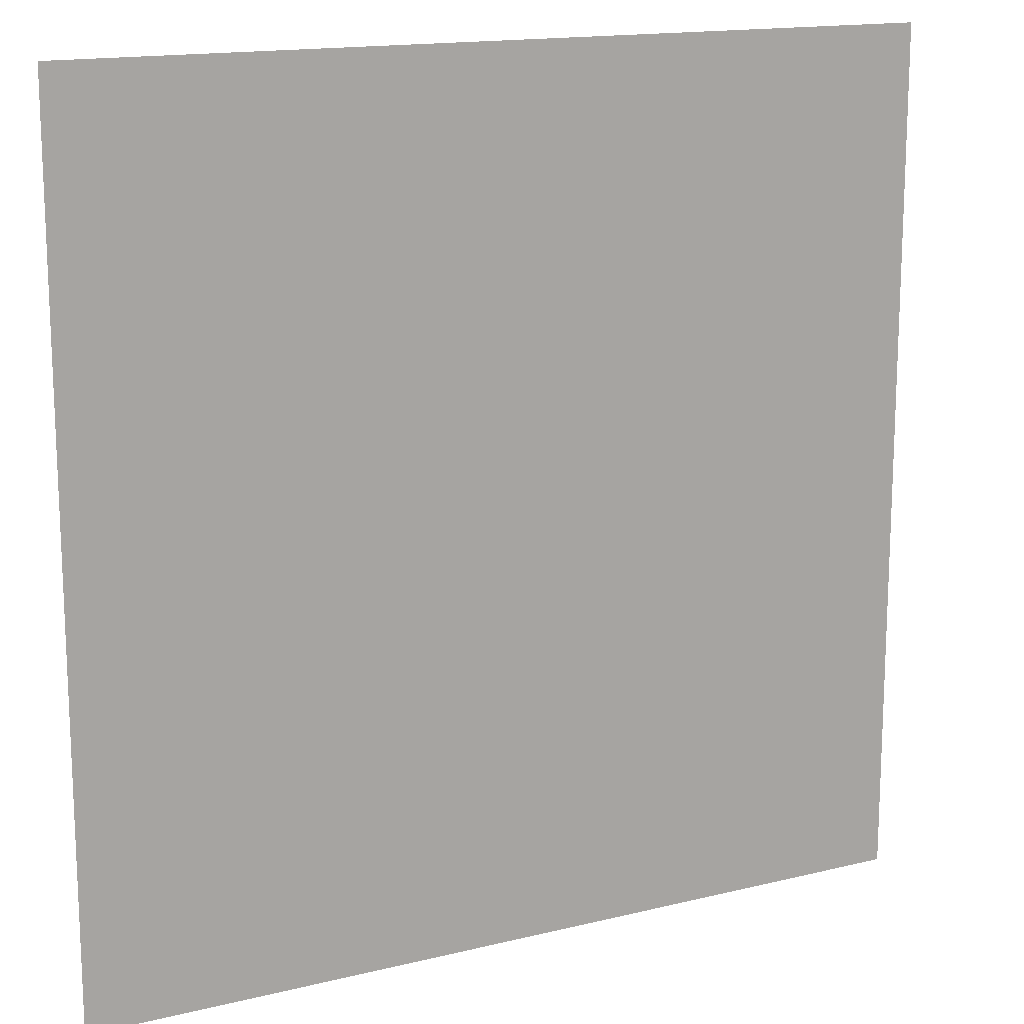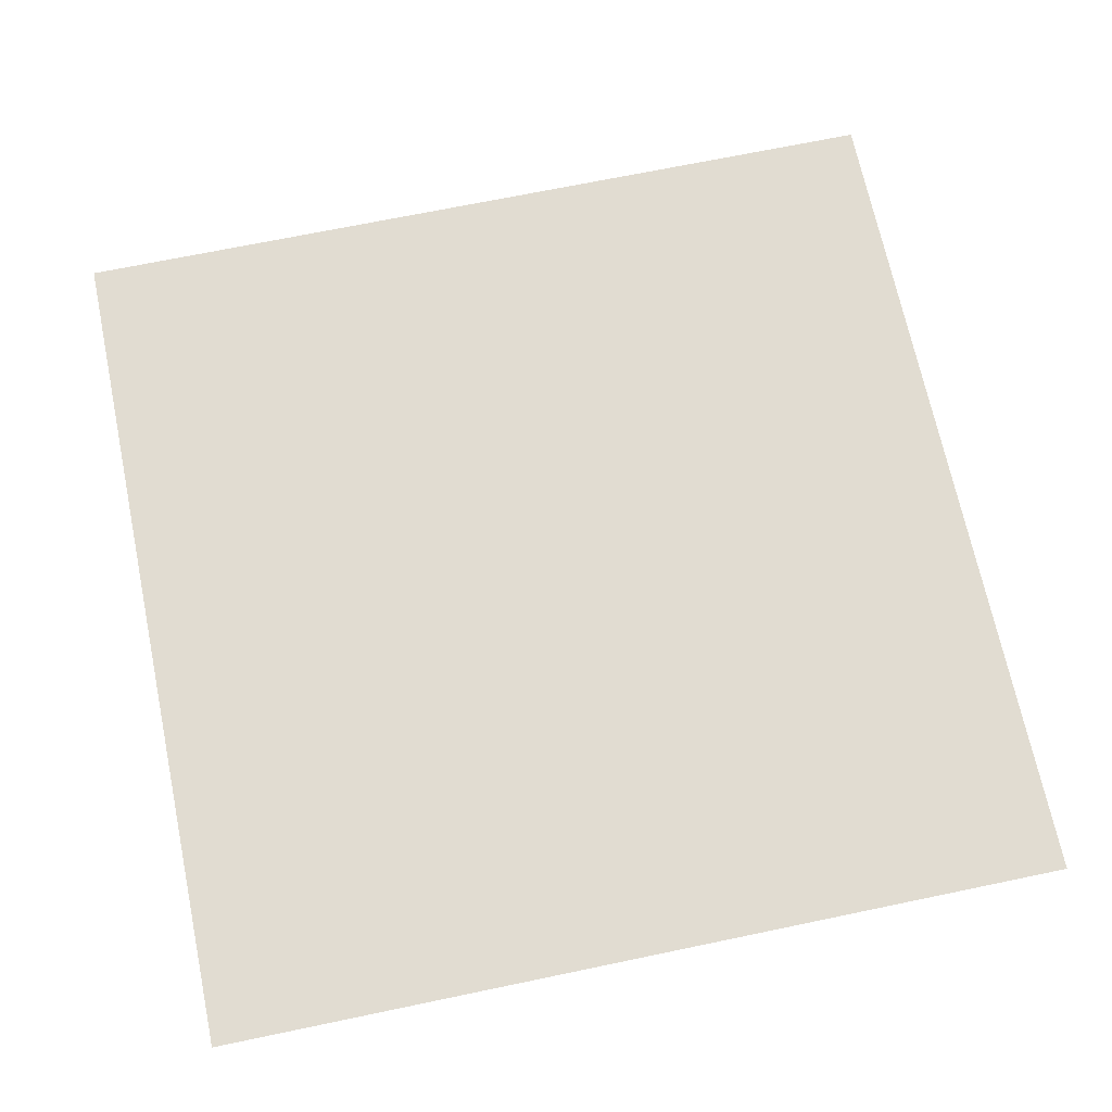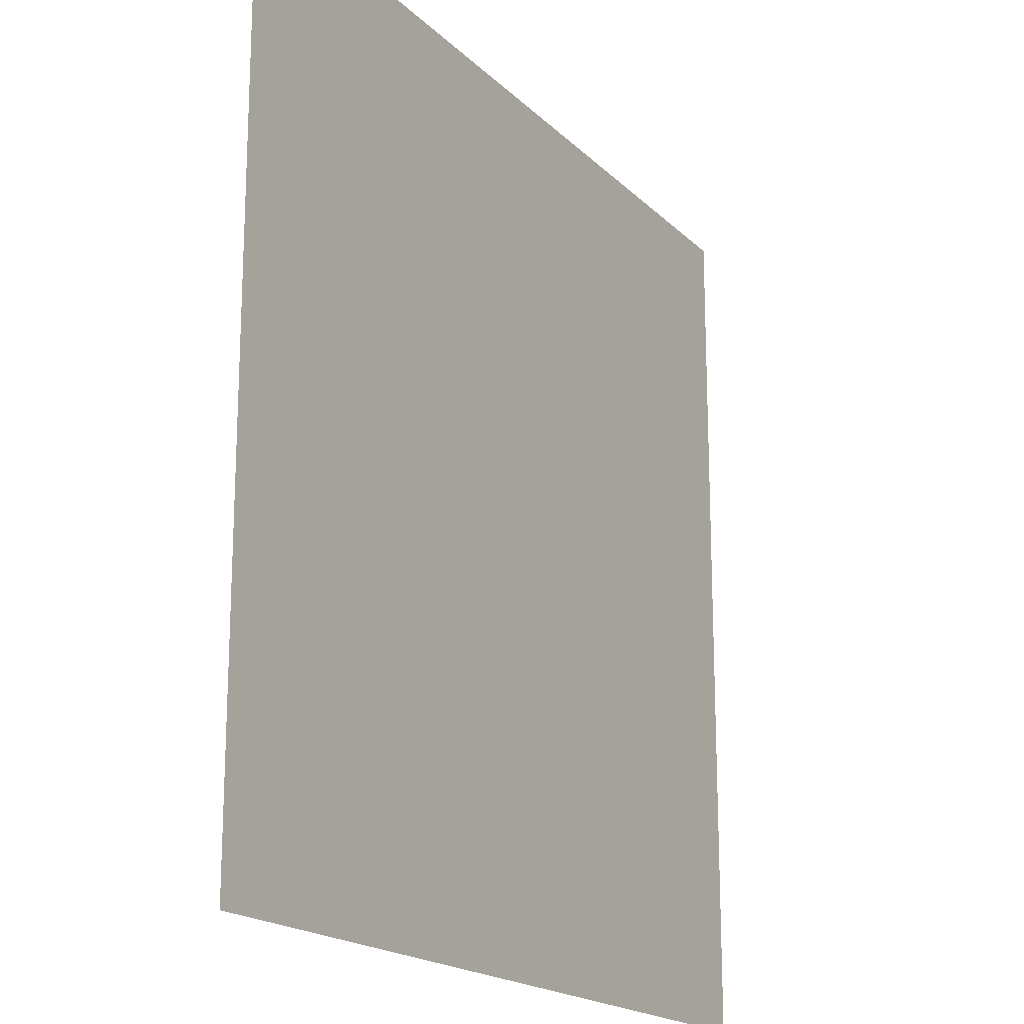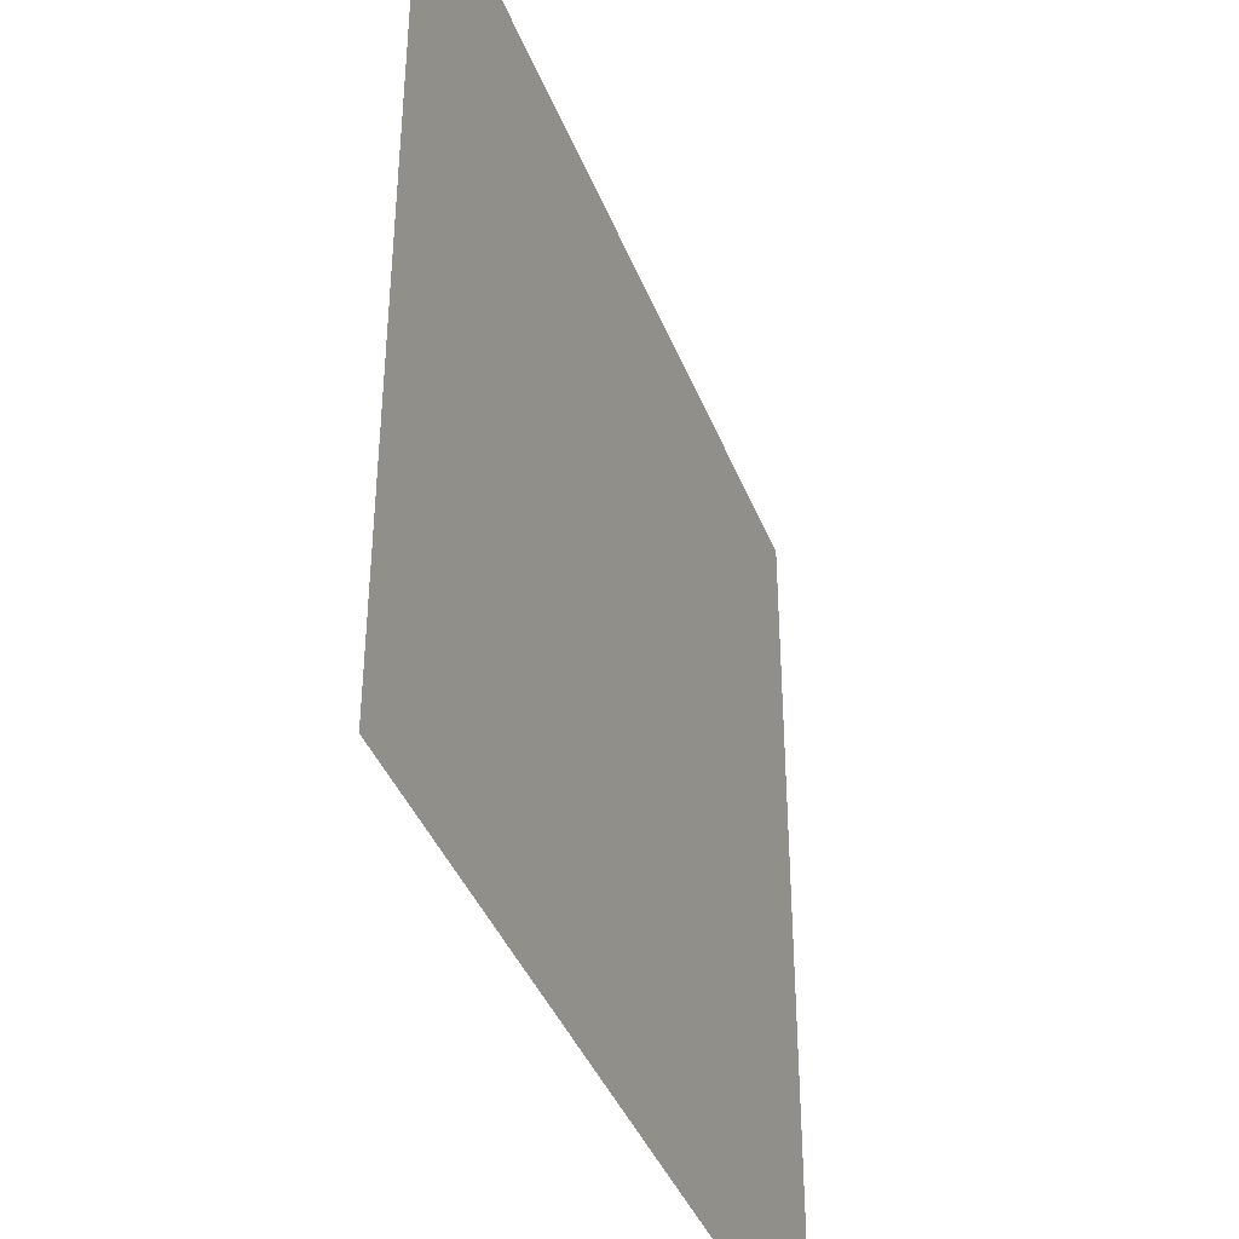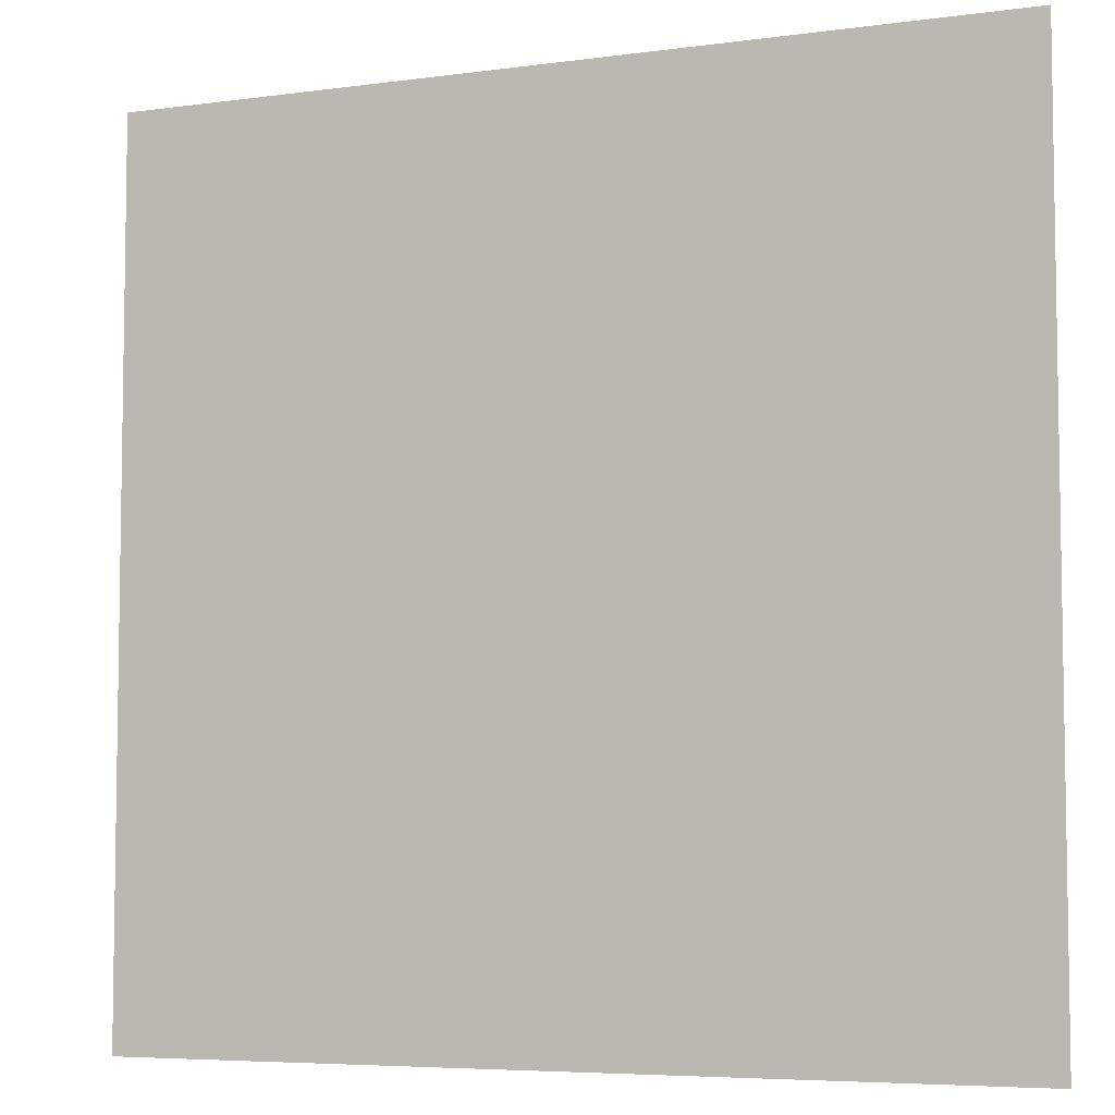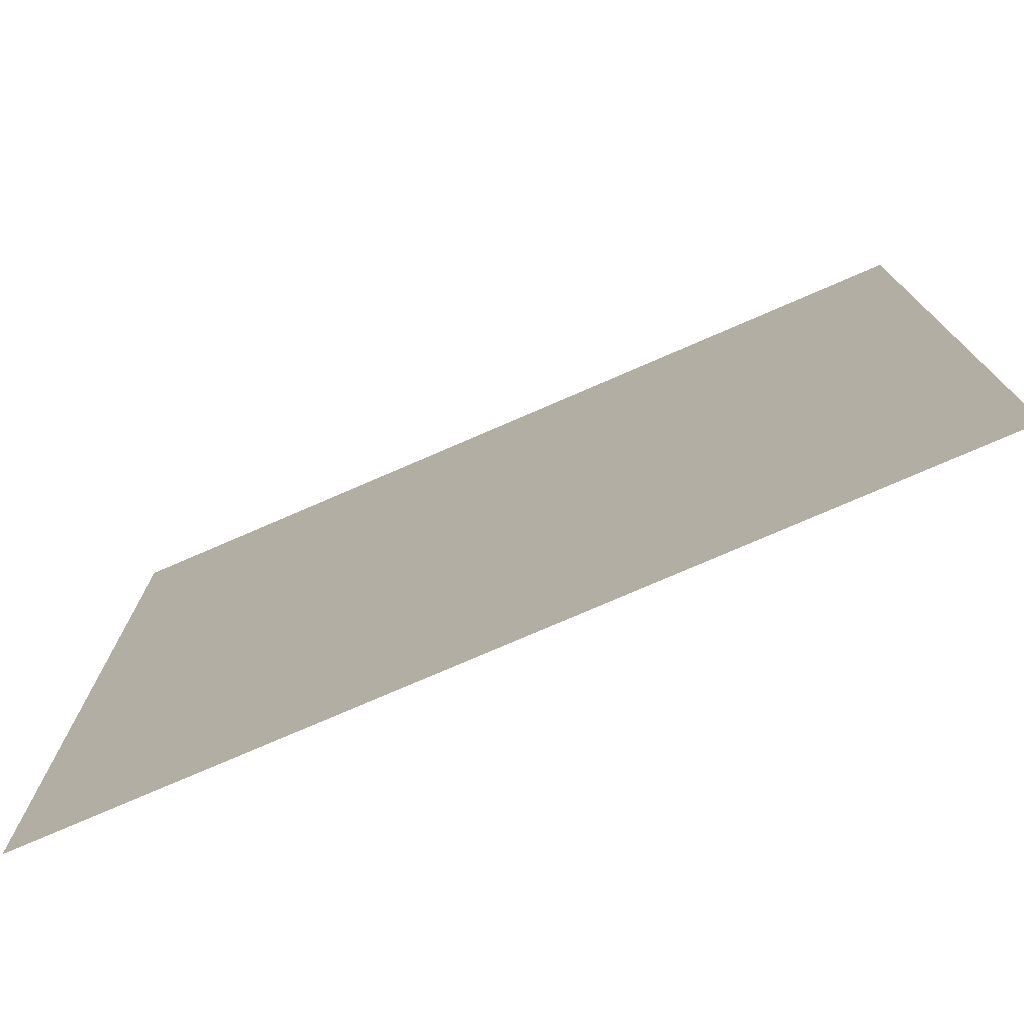
<metadata>
{"format":"obj","ext":"obj","renderer":"f3d","projection":"perspective","resolution":1024,"background":"white","views":[{"elev":15.3,"azim":152.4,"up":"+Y"},{"elev":69.2,"azim":168.2,"up":"+Z"},{"elev":-18.3,"azim":-60.2,"up":"+Y"},{"elev":-40.5,"azim":110.3,"up":"+Y"},{"elev":-5.9,"azim":-157.4,"up":"+Y"},{"elev":-76.7,"azim":23.4,"up":"+Y"}]}
</metadata>
<code>
v -6.5 -18 0
v -7 -18 0
v -7 -17.5 0
v -6.5 -17.5 0
g level_2_story_mesh_0020
f 1 2 3 4

</code>
